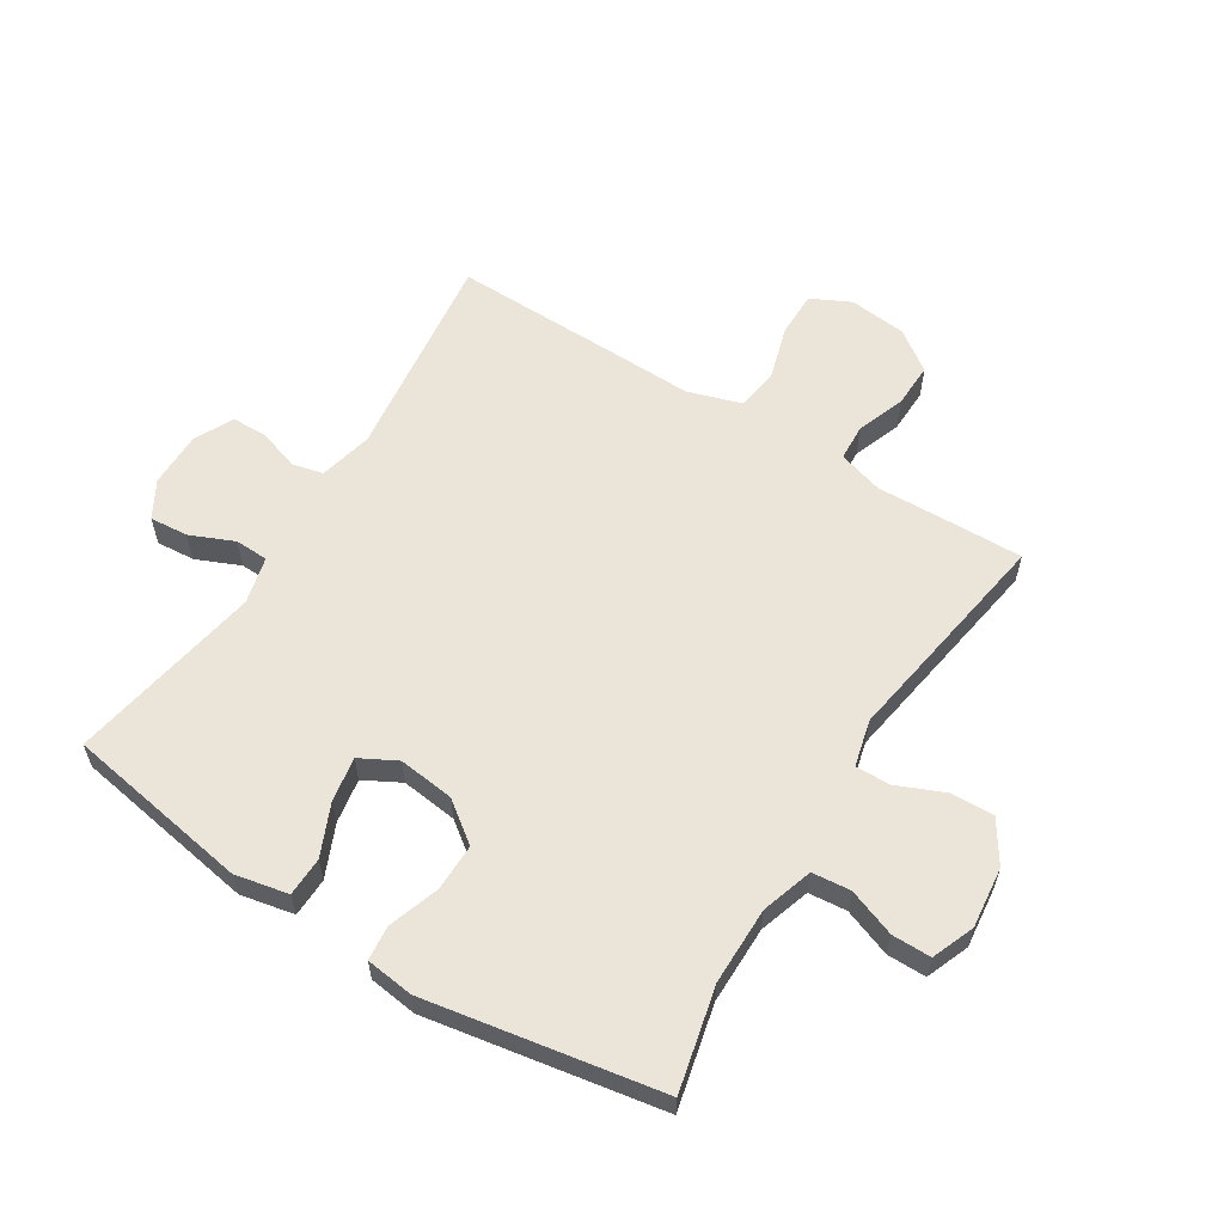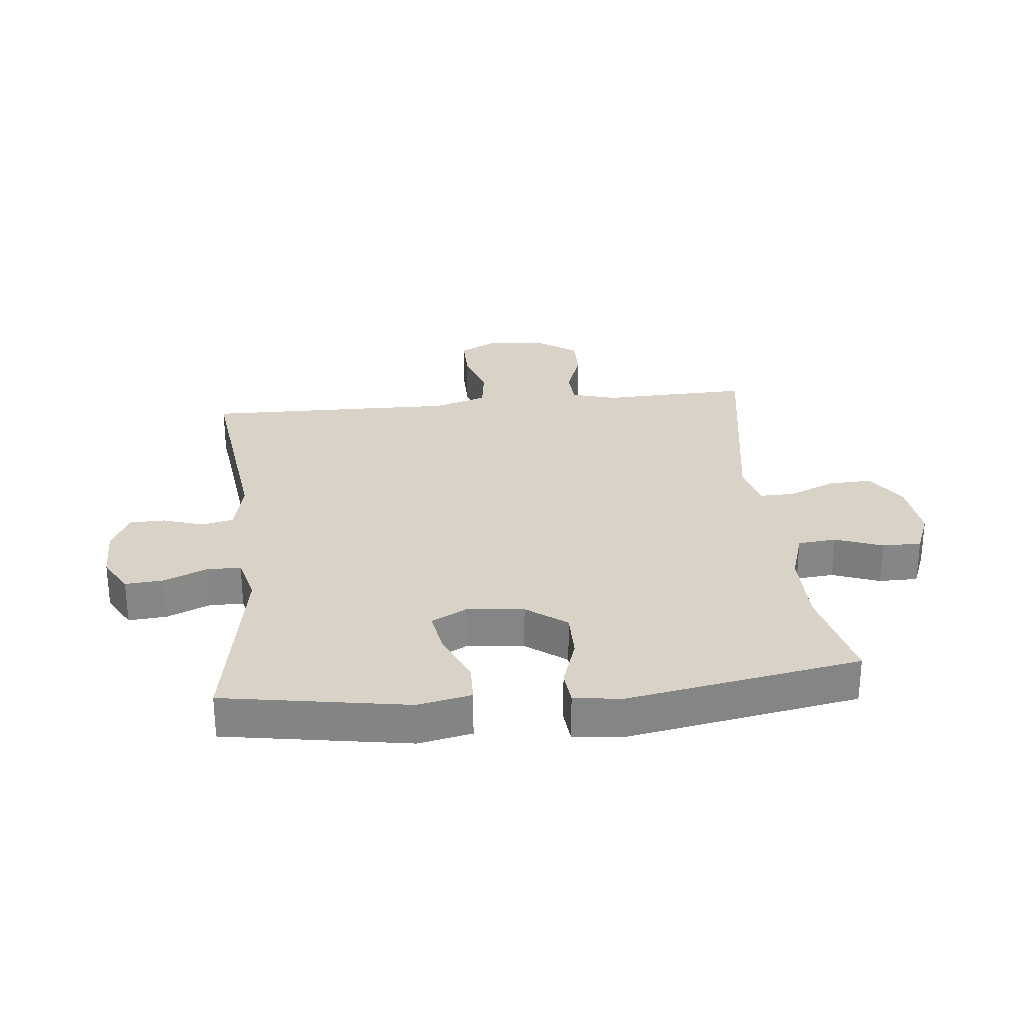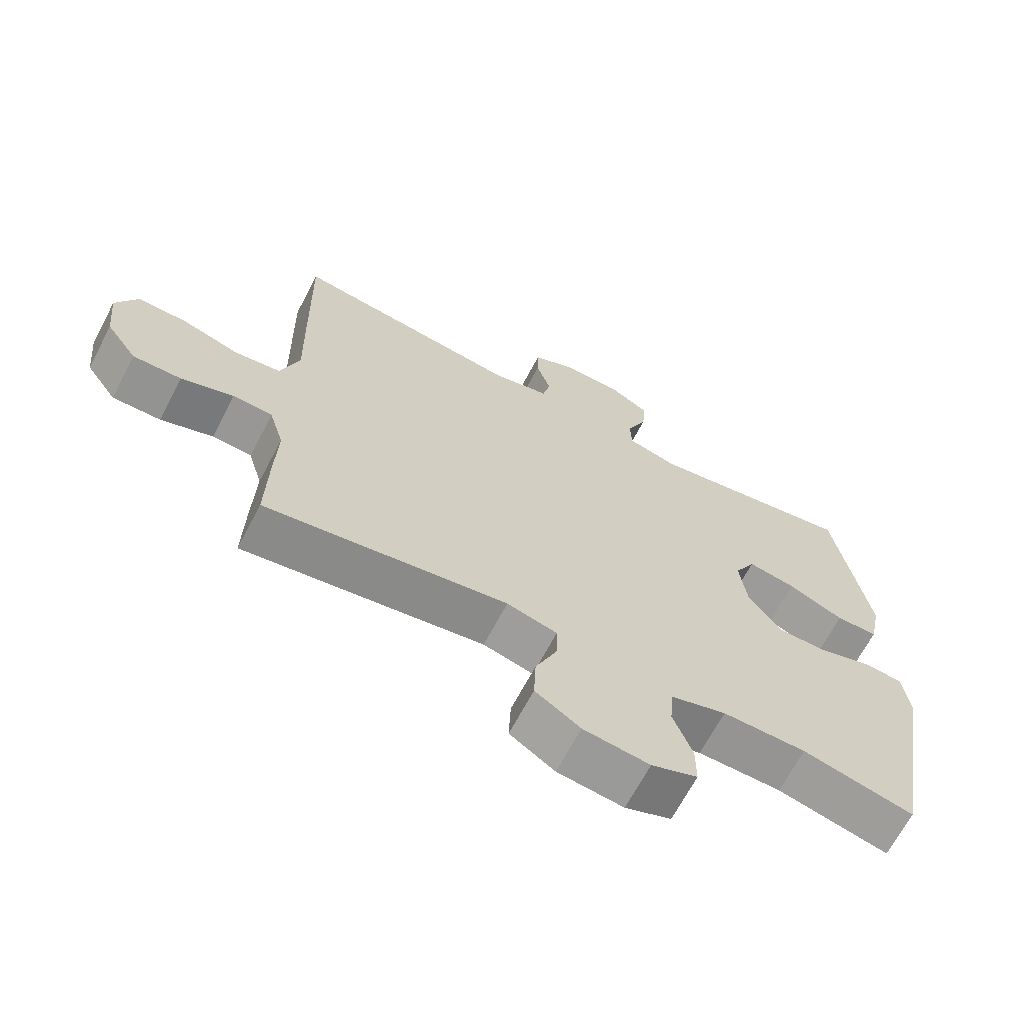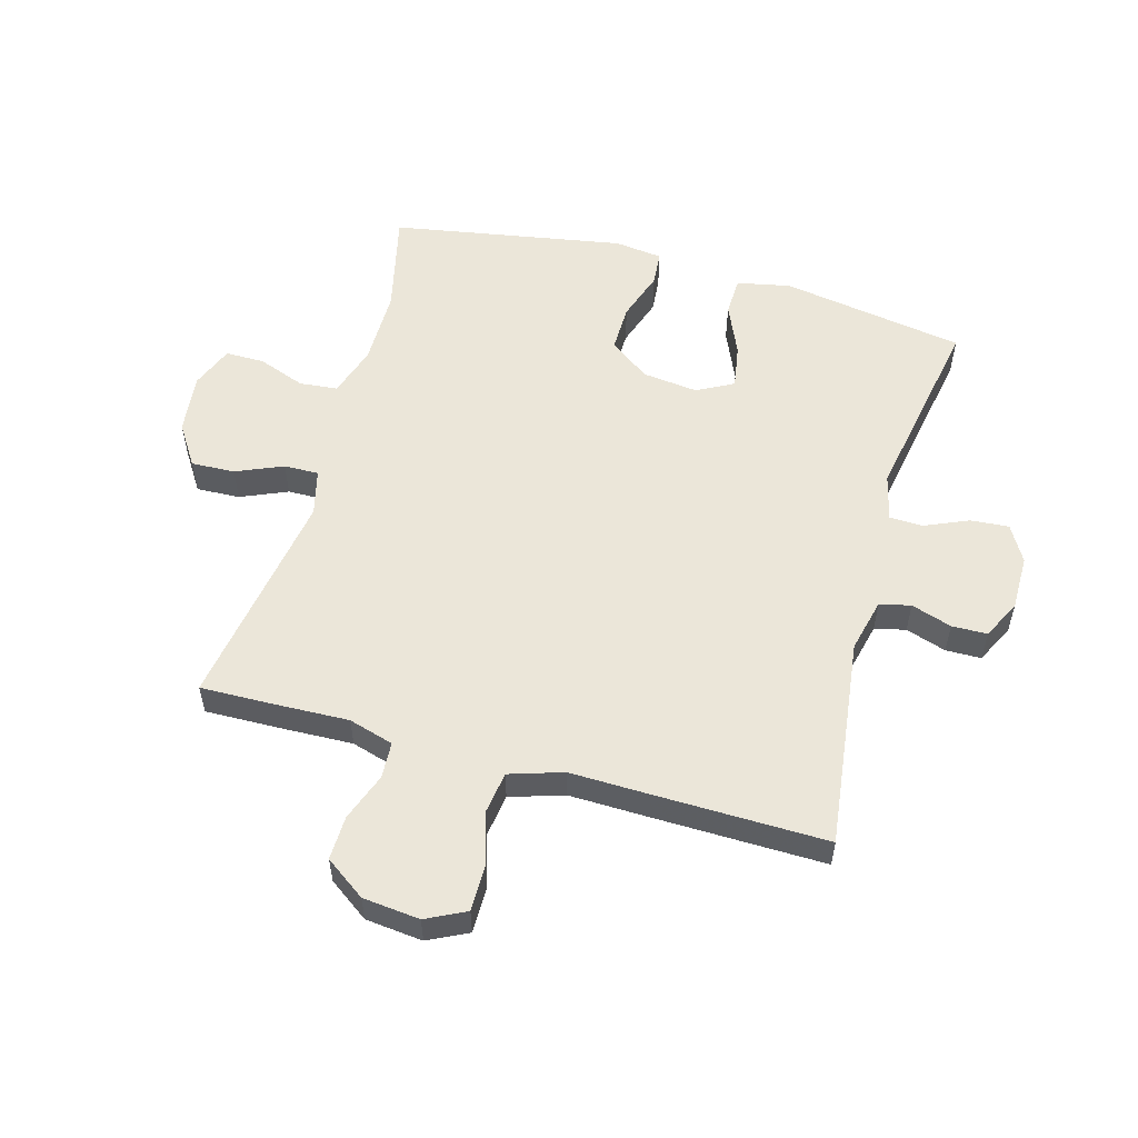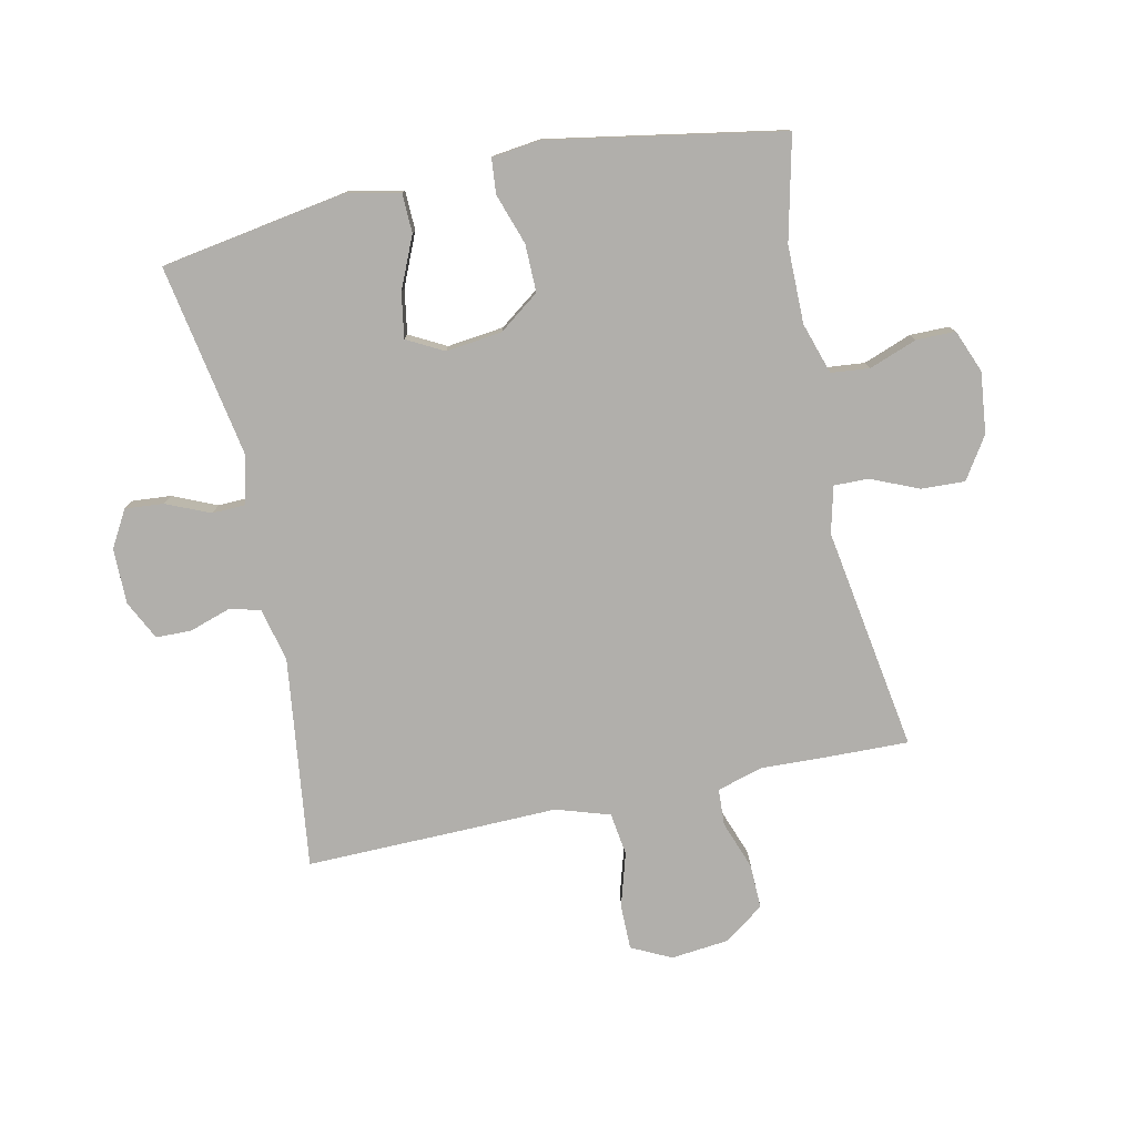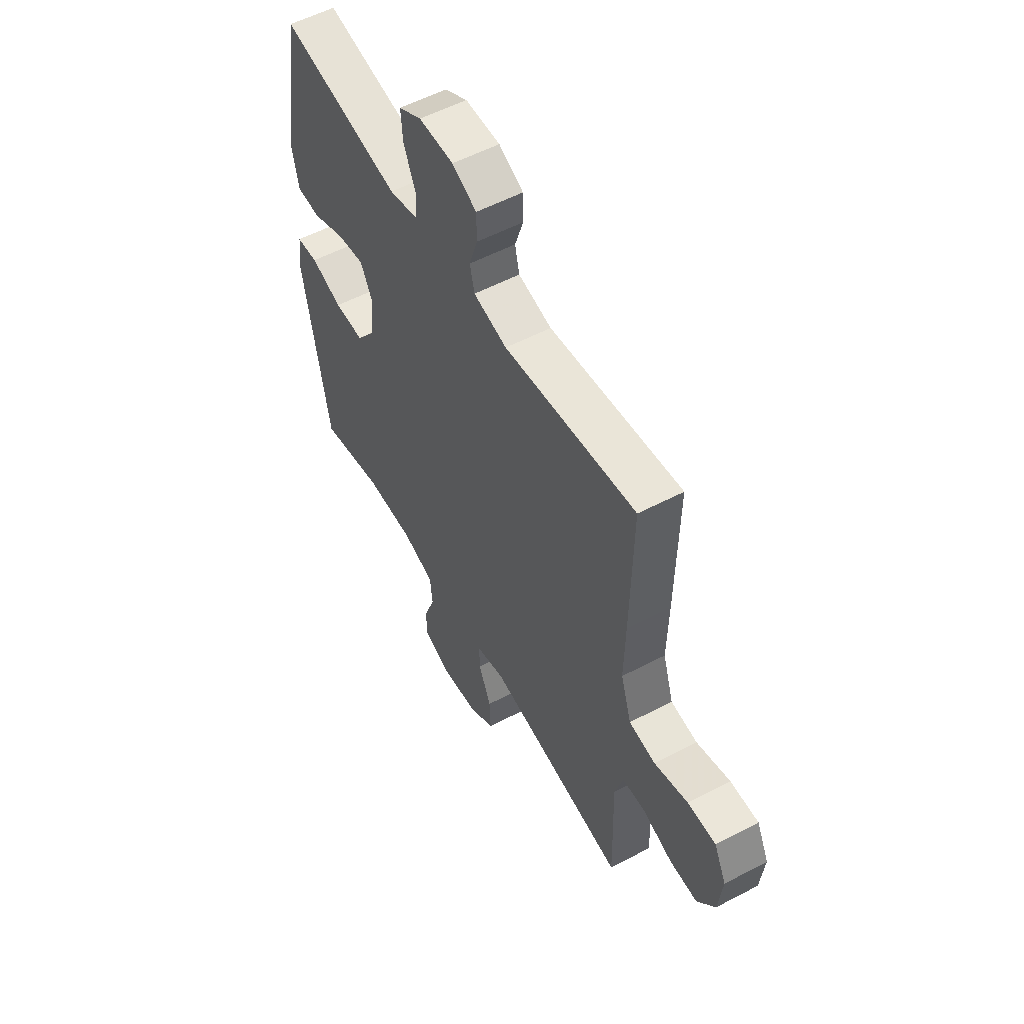
<metadata>
{"format":"obj","ext":"obj","renderer":"f3d","projection":"perspective","resolution":1024,"background":"white","views":[{"elev":59.5,"azim":122.0,"up":"+Y"},{"elev":28.2,"azim":84.0,"up":"+Y"},{"elev":-67.2,"azim":-27.7,"up":"+Z"},{"elev":55.1,"azim":-74.4,"up":"+Y"},{"elev":-78.1,"azim":102.0,"up":"+Y"},{"elev":55.4,"azim":-119.0,"up":"+Z"}]}
</metadata>
<code>
v -0.5 0.07 0.5
v -0.154 0.07 0.457
v -0.066 0.07 0.478
v -0.054 0.07 0.529
v -0.076 0.07 0.596
v -0.075 0.07 0.654
v -0.011 0.07 0.686
v 0.08 0.07 0.686
v 0.14 0.07 0.652
v 0.135 0.07 0.589
v 0.104 0.07 0.517
v 0.106 0.07 0.462
v 0.183 0.07 0.443
v 0.5 0.07 0.5
v 0.551 0.07 0.197
v 0.533 0.07 0.109
v 0.469 0.07 0.107
v 0.384 0.07 0.144
v 0.311 0.07 0.156
v 0.279 0.07 0.096
v 0.29 0.07 0.004
v 0.339 0.07 -0.062
v 0.417 0.07 -0.061
v 0.5 0.07 -0.033
v 0.557 0.07 -0.038
v 0.567 0.07 -0.117
v 0.5 0.07 -0.5
v 0.331 0.07 -0.461
v 0.204 0.07 -0.461
v 0.12 0.07 -0.488
v 0.114 0.07 -0.551
v 0.143 0.07 -0.629
v 0.143 0.07 -0.693
v 0.073 0.07 -0.721
v -0.027 0.07 -0.71
v -0.095 0.07 -0.666
v -0.092 0.07 -0.594
v -0.059 0.07 -0.517
v -0.058 0.07 -0.46
v -0.134 0.07 -0.441
v -0.5 0.07 -0.5
v -0.497 0.07 -0.372
v -0.493 0.07 -0.257
v -0.515 0.07 -0.183
v -0.575 0.07 -0.18
v -0.654 0.07 -0.209
v -0.727 0.07 -0.211
v -0.774 0.07 -0.145
v -0.784 0.07 -0.051
v -0.752 0.07 0.014
v -0.678 0.07 0.014
v -0.59 0.07 -0.012
v -0.52 0.07 -0.002
v -0.492 0.07 0.086
v -0.495 0.07 0.217
v -0.5 0 0.5
v -0.154 0 0.457
v -0.066 0 0.478
v -0.054 0 0.529
v -0.076 0 0.596
v -0.075 0 0.654
v -0.011 0 0.686
v 0.08 0 0.686
v 0.14 0 0.652
v 0.135 0 0.589
v 0.104 0 0.517
v 0.106 0 0.462
v 0.183 0 0.443
v 0.5 0 0.5
v 0.551 0 0.197
v 0.533 0 0.109
v 0.469 0 0.107
v 0.384 0 0.144
v 0.311 0 0.156
v 0.279 0 0.096
v 0.29 0 0.004
v 0.339 0 -0.062
v 0.417 0 -0.061
v 0.5 0 -0.033
v 0.557 0 -0.038
v 0.567 0 -0.117
v 0.5 0 -0.5
v 0.331 0 -0.461
v 0.204 0 -0.461
v 0.12 0 -0.488
v 0.114 0 -0.551
v 0.143 0 -0.629
v 0.143 0 -0.693
v 0.073 0 -0.721
v -0.027 0 -0.71
v -0.095 0 -0.666
v -0.092 0 -0.594
v -0.059 0 -0.517
v -0.058 0 -0.46
v -0.134 0 -0.441
v -0.5 0 -0.5
v -0.497 0 -0.372
v -0.493 0 -0.257
v -0.515 0 -0.183
v -0.575 0 -0.18
v -0.654 0 -0.209
v -0.727 0 -0.211
v -0.774 0 -0.145
v -0.784 0 -0.051
v -0.752 0 0.014
v -0.678 0 0.014
v -0.59 0 -0.012
v -0.52 0 -0.002
v -0.492 0 0.086
v -0.495 0 0.217
f 54 55 1 2
f 53 54 2 3
f 49 50 51 52
f 49 52 53
f 48 49 53
f 45 46 47 48
f 44 45 48 53
f 43 44 53 3
f 40 41 42 43
f 39 40 43 3
f 35 36 37 38
f 35 38 39
f 31 32 33 34
f 30 31 34 35
f 25 26 27 28
f 23 24 25 28
f 22 23 28 29
f 21 22 29 30
f 15 16 17 18
f 13 14 15 18
f 12 13 18 19
f 8 9 10 11
f 8 11 12
f 7 8 12
f 4 5 6 7
f 4 7 12
f 20 21 30 35
f 20 35 39 3
f 12 19 20
f 3 4 12 20
f 57 56 110 109
f 58 57 109 108
f 107 106 105 104
f 108 107 104
f 108 104 103
f 103 102 101 100
f 108 103 100 99
f 58 108 99 98
f 98 97 96 95
f 58 98 95 94
f 93 92 91 90
f 94 93 90
f 89 88 87 86
f 90 89 86 85
f 83 82 81 80
f 83 80 79 78
f 84 83 78 77
f 85 84 77 76
f 73 72 71 70
f 73 70 69 68
f 74 73 68 67
f 66 65 64 63
f 67 66 63
f 67 63 62
f 62 61 60 59
f 67 62 59
f 90 85 76 75
f 58 94 90 75
f 75 74 67
f 75 67 59 58
f 1 56 57 2
f 2 57 58 3
f 3 58 59 4
f 4 59 60 5
f 5 60 61 6
f 6 61 62 7
f 7 62 63 8
f 8 63 64 9
f 9 64 65 10
f 10 65 66 11
f 11 66 67 12
f 12 67 68 13
f 13 68 69 14
f 14 69 70 15
f 15 70 71 16
f 16 71 72 17
f 17 72 73 18
f 18 73 74 19
f 19 74 75 20
f 20 75 76 21
f 21 76 77 22
f 22 77 78 23
f 23 78 79 24
f 24 79 80 25
f 25 80 81 26
f 26 81 82 27
f 27 82 83 28
f 28 83 84 29
f 29 84 85 30
f 30 85 86 31
f 31 86 87 32
f 32 87 88 33
f 33 88 89 34
f 34 89 90 35
f 35 90 91 36
f 36 91 92 37
f 37 92 93 38
f 38 93 94 39
f 39 94 95 40
f 40 95 96 41
f 41 96 97 42
f 42 97 98 43
f 43 98 99 44
f 44 99 100 45
f 45 100 101 46
f 46 101 102 47
f 47 102 103 48
f 48 103 104 49
f 49 104 105 50
f 50 105 106 51
f 51 106 107 52
f 52 107 108 53
f 53 108 109 54
f 54 109 110 55
f 55 110 56 1

</code>
